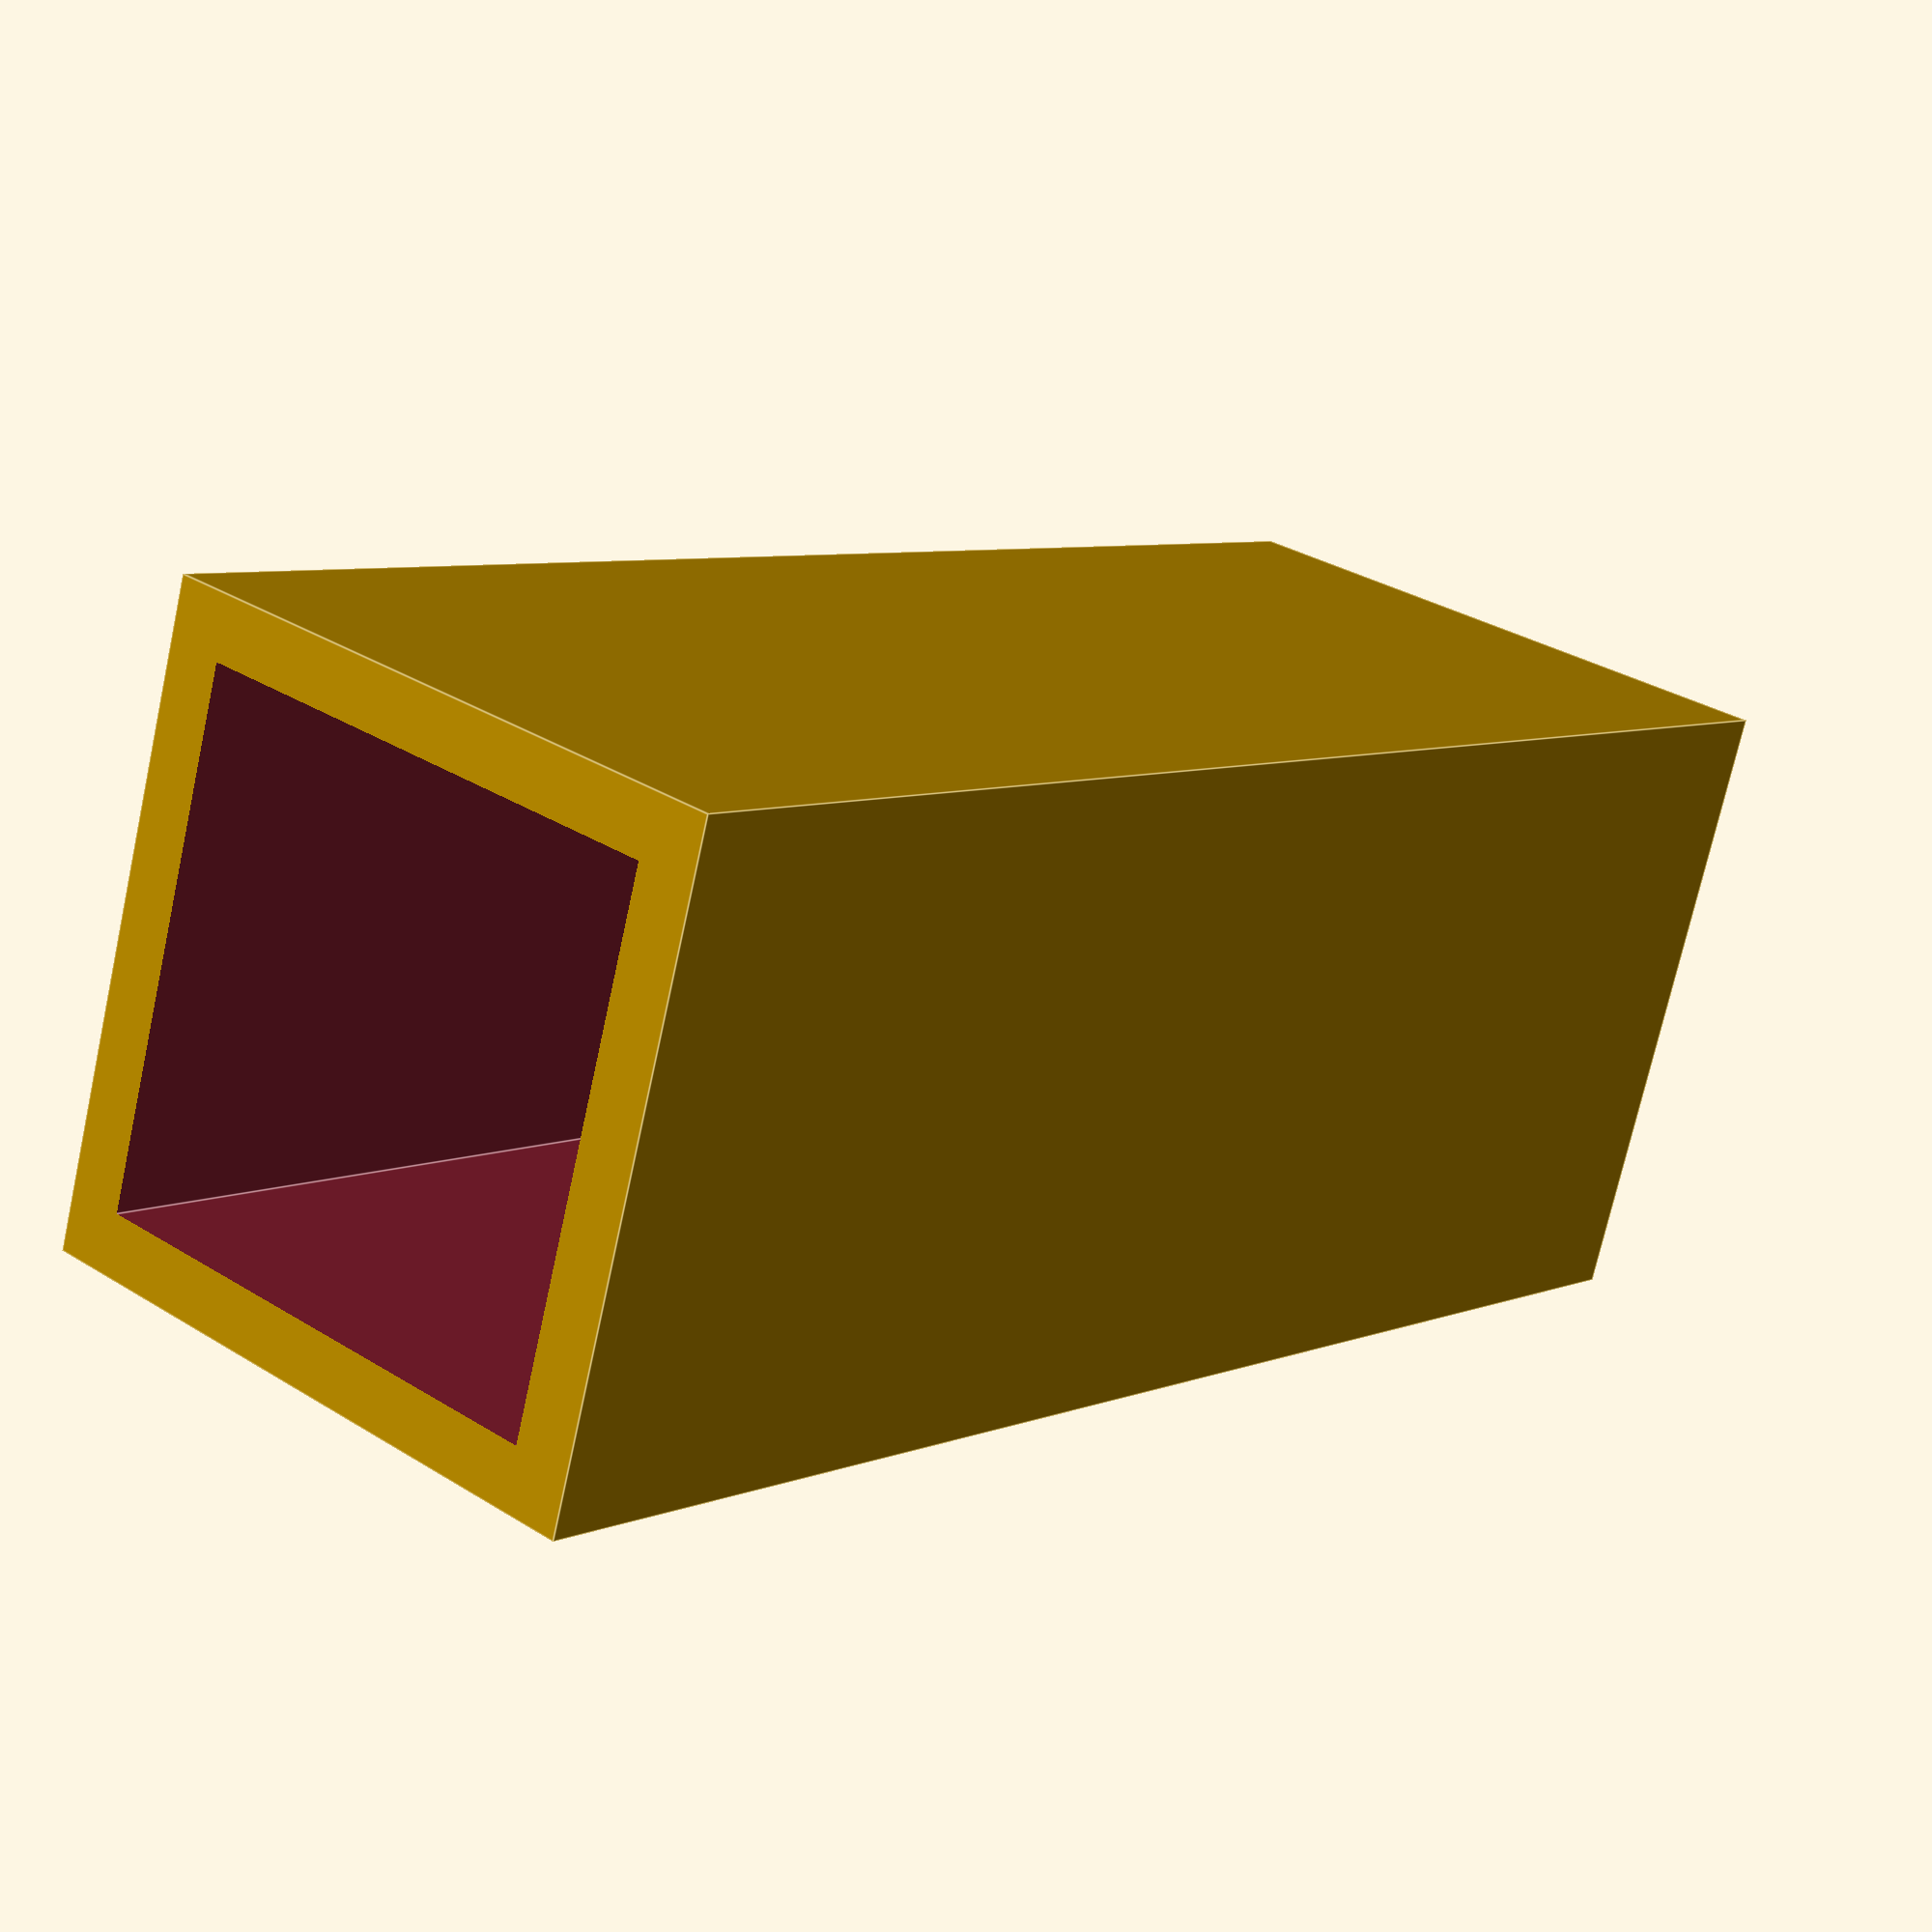
<openscad>
diceL = 17;
diceCount = 3;
wallthickness = 2;



difference() {
//OuterCube
    cube([diceL+wallthickness*2,diceL+wallthickness*2,diceCount*diceL+wallthickness]);


//inderCut
    translate([wallthickness,wallthickness,-wallthickness])
    cube([diceL,diceL,diceCount*diceL+59]);
}
</openscad>
<views>
elev=353.7 azim=286.2 roll=39.3 proj=p view=edges
</views>
